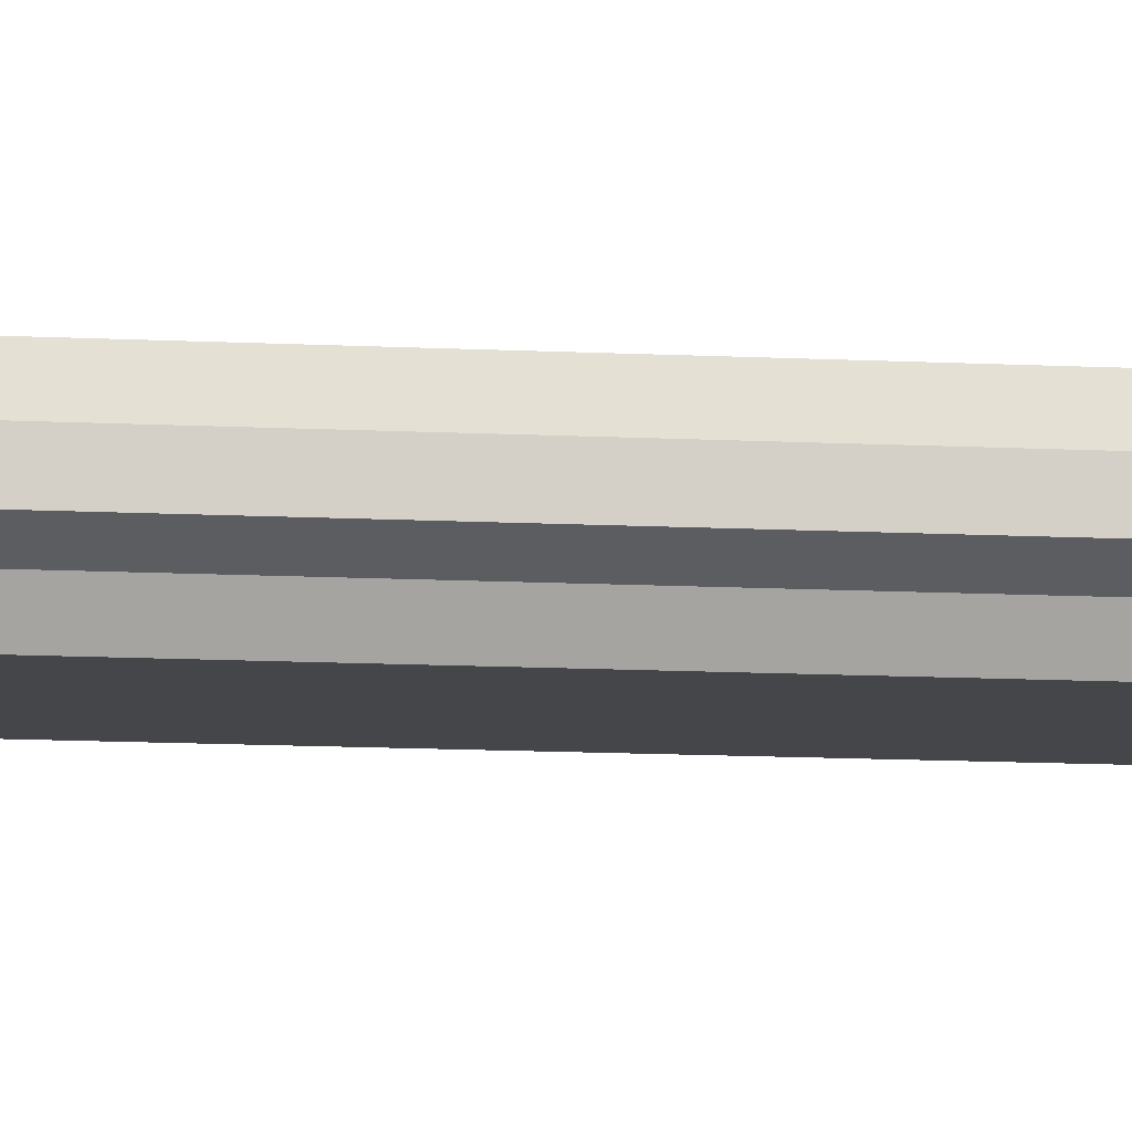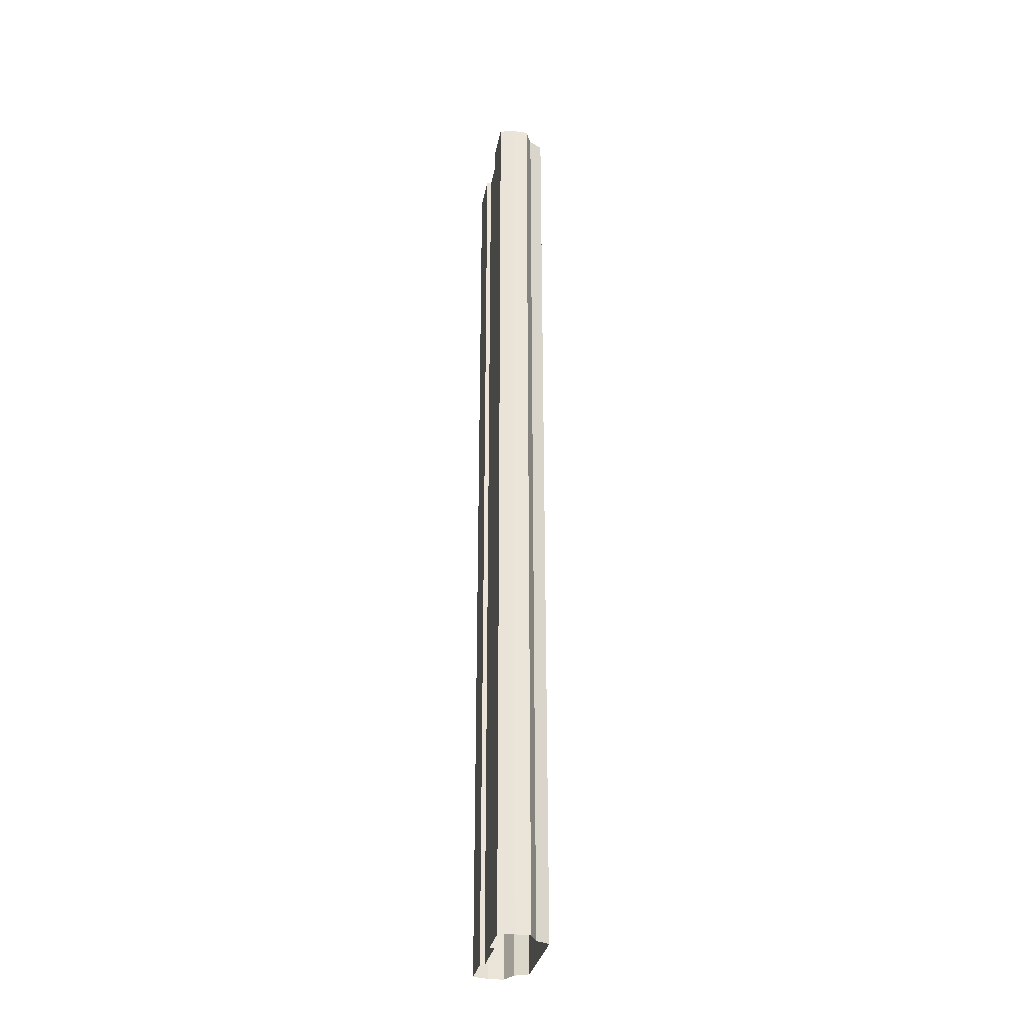
<metadata>
{"format":"obj","ext":"obj","renderer":"f3d","projection":"perspective","resolution":1024,"background":"white","views":[{"elev":-9.7,"azim":81.4,"up":"+Y"},{"elev":-31.5,"azim":-100.7,"up":"+Z"}]}
</metadata>
<code>
o elevated_segment
v -1.75 -0.3 32
v 0 -0.3 32
v -1.75 -0.3 -32
v 0 -0.3 -32
v -1.75 -6e-06 32
v -1.75 -6e-06 -32
v -4.25 -6e-06 32
v -4.25 -6e-06 -32
v -4.492 -1 32
v -4.492 -1 -32
v -4.492 -2 32
v -4.492 -2 -32
v -3.517 -2.5 32
v -3.517 -2.5 -32
v -3.07 -3.394 32
v -3.07 -3.394 -32
v 0 -3.394 32
v 0 -3.394 -32
v 1.75 -0.3 32
v 1.75 -0.3 -32
v 1.75 -6e-06 32
v 1.75 -6e-06 -32
v 4.25 -6e-06 32
v 4.25 -6e-06 -32
v 4.492 -1 32
v 4.492 -1 -32
v 4.492 -2 32
v 4.492 -2 -32
v 3.517 -2.5 32
v 3.517 -2.5 -32
v 3.07 -3.394 32
v 3.07 -3.394 -32
v -1.75 -0.3 -29.33
v -1.75 -0.3 -26.67
v -1.75 -0.3 -24
v -1.75 -0.3 -21.33
v -1.75 -0.3 -18.67
v -1.75 -0.3 -16
v -1.75 -0.3 -13.33
v -1.75 -0.3 -10.67
v -1.75 -0.3 -8
v -1.75 -0.3 -5.333
v -1.75 -0.3 -2.667
v -1.75 -0.3 -2e-06
v -1.75 -0.3 2.667
v -1.75 -0.3 5.333
v -1.75 -0.3 8
v -1.75 -0.3 10.67
v -1.75 -0.3 13.33
v -1.75 -0.3 16
v -1.75 -0.3 18.67
v -1.75 -0.3 21.33
v -1.75 -0.3 24
v -1.75 -0.3 26.67
v -1.75 -0.3 29.33
v 0 -0.3 29.33
v 0 -0.3 26.67
v 0 -0.3 24
v 0 -0.3 21.33
v 0 -0.3 18.67
v 0 -0.3 16
v 0 -0.3 13.33
v 0 -0.3 10.67
v 0 -0.3 8
v 0 -0.3 5.333
v 0 -0.3 2.667
v 0 -0.3 2e-06
v 0 -0.3 -2.667
v 0 -0.3 -5.333
v 0 -0.3 -8
v 0 -0.3 -10.67
v 0 -0.3 -13.33
v 0 -0.3 -16
v 0 -0.3 -18.67
v 0 -0.3 -21.33
v 0 -0.3 -24
v 0 -0.3 -26.67
v 0 -0.3 -29.33
v -1.75 -6e-06 -29.33
v -1.75 -6e-06 -26.67
v -1.75 -6e-06 -24
v -1.75 -6e-06 -21.33
v -1.75 -6e-06 -18.67
v -1.75 -6e-06 -16
v -1.75 -6e-06 -13.33
v -1.75 -6e-06 -10.67
v -1.75 -6e-06 -8
v -1.75 -6e-06 -5.333
v -1.75 -6e-06 -2.667
v -1.75 -6e-06 -2e-06
v -1.75 -6e-06 2.667
v -1.75 -6e-06 5.333
v -1.75 -6e-06 8
v -1.75 -6e-06 10.67
v -1.75 -6e-06 13.33
v -1.75 -6e-06 16
v -1.75 -6e-06 18.67
v -1.75 -6e-06 21.33
v -1.75 -6e-06 24
v -1.75 -6e-06 26.67
v -1.75 -6e-06 29.33
v -4.25 -6e-06 -29.33
v -4.25 -6e-06 -26.67
v -4.25 -6e-06 -24
v -4.25 -6e-06 -21.33
v -4.25 -6e-06 -18.67
v -4.25 -6e-06 -16
v -4.25 -6e-06 -13.33
v -4.25 -6e-06 -10.67
v -4.25 -6e-06 -8
v -4.25 -6e-06 -5.333
v -4.25 -6e-06 -2.667
v -4.25 -6e-06 -2e-06
v -4.25 -6e-06 2.667
v -4.25 -6e-06 5.333
v -4.25 -6e-06 8
v -4.25 -6e-06 10.67
v -4.25 -6e-06 13.33
v -4.25 -6e-06 16
v -4.25 -6e-06 18.67
v -4.25 -6e-06 21.33
v -4.25 -6e-06 24
v -4.25 -6e-06 26.67
v -4.25 -6e-06 29.33
v -4.492 -1 -29.33
v -4.492 -1 -26.67
v -4.492 -1 -24
v -4.492 -1 -21.33
v -4.492 -1 -18.67
v -4.492 -1 -16
v -4.492 -1 -13.33
v -4.492 -1 -10.67
v -4.492 -1 -8
v -4.492 -1 -5.333
v -4.492 -1 -2.667
v -4.492 -1 -2e-06
v -4.492 -1 2.667
v -4.492 -1 5.333
v -4.492 -1 8
v -4.492 -1 10.67
v -4.492 -1 13.33
v -4.492 -1 16
v -4.492 -1 18.67
v -4.492 -1 21.33
v -4.492 -1 24
v -4.492 -1 26.67
v -4.492 -1 29.33
v -4.492 -2 -29.33
v -4.492 -2 -26.67
v -4.492 -2 -24
v -4.492 -2 -21.33
v -4.492 -2 -18.67
v -4.492 -2 -16
v -4.492 -2 -13.33
v -4.492 -2 -10.67
v -4.492 -2 -8
v -4.492 -2 -5.333
v -4.492 -2 -2.667
v -4.492 -2 -2e-06
v -4.492 -2 2.667
v -4.492 -2 5.333
v -4.492 -2 8
v -4.492 -2 10.67
v -4.492 -2 13.33
v -4.492 -2 16
v -4.492 -2 18.67
v -4.492 -2 21.33
v -4.492 -2 24
v -4.492 -2 26.67
v -4.492 -2 29.33
v -3.517 -2.5 -29.33
v -3.517 -2.5 -26.67
v -3.517 -2.5 -24
v -3.517 -2.5 -21.33
v -3.517 -2.5 -18.67
v -3.517 -2.5 -16
v -3.517 -2.5 -13.33
v -3.517 -2.5 -10.67
v -3.517 -2.5 -8
v -3.517 -2.5 -5.333
v -3.517 -2.5 -2.667
v -3.517 -2.5 -2e-06
v -3.517 -2.5 2.667
v -3.517 -2.5 5.333
v -3.517 -2.5 8
v -3.517 -2.5 10.67
v -3.517 -2.5 13.33
v -3.517 -2.5 16
v -3.517 -2.5 18.67
v -3.517 -2.5 21.33
v -3.517 -2.5 24
v -3.517 -2.5 26.67
v -3.517 -2.5 29.33
v -3.07 -3.394 -29.33
v -3.07 -3.394 -26.67
v -3.07 -3.394 -24
v -3.07 -3.394 -21.33
v -3.07 -3.394 -18.67
v -3.07 -3.394 -16
v -3.07 -3.394 -13.33
v -3.07 -3.394 -10.67
v -3.07 -3.394 -8
v -3.07 -3.394 -5.333
v -3.07 -3.394 -2.667
v -3.07 -3.394 -2e-06
v -3.07 -3.394 2.667
v -3.07 -3.394 5.333
v -3.07 -3.394 8
v -3.07 -3.394 10.67
v -3.07 -3.394 13.33
v -3.07 -3.394 16
v -3.07 -3.394 18.67
v -3.07 -3.394 21.33
v -3.07 -3.394 24
v -3.07 -3.394 26.67
v -3.07 -3.394 29.33
v 0 -3.394 -29.33
v 0 -3.394 -26.67
v 0 -3.394 -24
v 0 -3.394 -21.33
v 0 -3.394 -18.67
v 0 -3.394 -16
v 0 -3.394 -13.33
v 0 -3.394 -10.67
v 0 -3.394 -8
v 0 -3.394 -5.333
v 0 -3.394 -2.667
v 0 -3.394 -2e-06
v 0 -3.394 2.667
v 0 -3.394 5.333
v 0 -3.394 8
v 0 -3.394 10.67
v 0 -3.394 13.33
v 0 -3.394 16
v 0 -3.394 18.67
v 0 -3.394 21.33
v 0 -3.394 24
v 0 -3.394 26.67
v 0 -3.394 29.33
v 1.75 -0.3 -29.33
v 1.75 -0.3 -26.67
v 1.75 -0.3 -24
v 1.75 -0.3 -21.33
v 1.75 -0.3 -18.67
v 1.75 -0.3 -16
v 1.75 -0.3 -13.33
v 1.75 -0.3 -10.67
v 1.75 -0.3 -8
v 1.75 -0.3 -5.333
v 1.75 -0.3 -2.667
v 1.75 -0.3 -2e-06
v 1.75 -0.3 2.667
v 1.75 -0.3 5.333
v 1.75 -0.3 8
v 1.75 -0.3 10.67
v 1.75 -0.3 13.33
v 1.75 -0.3 16
v 1.75 -0.3 18.67
v 1.75 -0.3 21.33
v 1.75 -0.3 24
v 1.75 -0.3 26.67
v 1.75 -0.3 29.33
v 1.75 -6e-06 -29.33
v 1.75 -6e-06 -26.67
v 1.75 -6e-06 -24
v 1.75 -6e-06 -21.33
v 1.75 -6e-06 -18.67
v 1.75 -6e-06 -16
v 1.75 -6e-06 -13.33
v 1.75 -6e-06 -10.67
v 1.75 -6e-06 -8
v 1.75 -6e-06 -5.333
v 1.75 -6e-06 -2.667
v 1.75 -6e-06 -2e-06
v 1.75 -6e-06 2.667
v 1.75 -6e-06 5.333
v 1.75 -6e-06 8
v 1.75 -6e-06 10.67
v 1.75 -6e-06 13.33
v 1.75 -6e-06 16
v 1.75 -6e-06 18.67
v 1.75 -6e-06 21.33
v 1.75 -6e-06 24
v 1.75 -6e-06 26.67
v 1.75 -6e-06 29.33
v 4.25 -6e-06 -29.33
v 4.25 -6e-06 -26.67
v 4.25 -6e-06 -24
v 4.25 -6e-06 -21.33
v 4.25 -6e-06 -18.67
v 4.25 -6e-06 -16
v 4.25 -6e-06 -13.33
v 4.25 -6e-06 -10.67
v 4.25 -6e-06 -8
v 4.25 -6e-06 -5.333
v 4.25 -6e-06 -2.667
v 4.25 -6e-06 -2e-06
v 4.25 -6e-06 2.667
v 4.25 -6e-06 5.333
v 4.25 -6e-06 8
v 4.25 -6e-06 10.67
v 4.25 -6e-06 13.33
v 4.25 -6e-06 16
v 4.25 -6e-06 18.67
v 4.25 -6e-06 21.33
v 4.25 -6e-06 24
v 4.25 -6e-06 26.67
v 4.25 -6e-06 29.33
v 4.492 -1 -29.33
v 4.492 -1 -26.67
v 4.492 -1 -24
v 4.492 -1 -21.33
v 4.492 -1 -18.67
v 4.492 -1 -16
v 4.492 -1 -13.33
v 4.492 -1 -10.67
v 4.492 -1 -8
v 4.492 -1 -5.333
v 4.492 -1 -2.667
v 4.492 -1 -2e-06
v 4.492 -1 2.667
v 4.492 -1 5.333
v 4.492 -1 8
v 4.492 -1 10.67
v 4.492 -1 13.33
v 4.492 -1 16
v 4.492 -1 18.67
v 4.492 -1 21.33
v 4.492 -1 24
v 4.492 -1 26.67
v 4.492 -1 29.33
v 4.492 -2 -29.33
v 4.492 -2 -26.67
v 4.492 -2 -24
v 4.492 -2 -21.33
v 4.492 -2 -18.67
v 4.492 -2 -16
v 4.492 -2 -13.33
v 4.492 -2 -10.67
v 4.492 -2 -8
v 4.492 -2 -5.333
v 4.492 -2 -2.667
v 4.492 -2 -2e-06
v 4.492 -2 2.667
v 4.492 -2 5.333
v 4.492 -2 8
v 4.492 -2 10.67
v 4.492 -2 13.33
v 4.492 -2 16
v 4.492 -2 18.67
v 4.492 -2 21.33
v 4.492 -2 24
v 4.492 -2 26.67
v 4.492 -2 29.33
v 3.517 -2.5 -29.33
v 3.517 -2.5 -26.67
v 3.517 -2.5 -24
v 3.517 -2.5 -21.33
v 3.517 -2.5 -18.67
v 3.517 -2.5 -16
v 3.517 -2.5 -13.33
v 3.517 -2.5 -10.67
v 3.517 -2.5 -8
v 3.517 -2.5 -5.333
v 3.517 -2.5 -2.667
v 3.517 -2.5 -2e-06
v 3.517 -2.5 2.667
v 3.517 -2.5 5.333
v 3.517 -2.5 8
v 3.517 -2.5 10.67
v 3.517 -2.5 13.33
v 3.517 -2.5 16
v 3.517 -2.5 18.67
v 3.517 -2.5 21.33
v 3.517 -2.5 24
v 3.517 -2.5 26.67
v 3.517 -2.5 29.33
v 3.07 -3.394 -29.33
v 3.07 -3.394 -26.67
v 3.07 -3.394 -24
v 3.07 -3.394 -21.33
v 3.07 -3.394 -18.67
v 3.07 -3.394 -16
v 3.07 -3.394 -13.33
v 3.07 -3.394 -10.67
v 3.07 -3.394 -8
v 3.07 -3.394 -5.333
v 3.07 -3.394 -2.667
v 3.07 -3.394 -2e-06
v 3.07 -3.394 2.667
v 3.07 -3.394 5.333
v 3.07 -3.394 8
v 3.07 -3.394 10.67
v 3.07 -3.394 13.33
v 3.07 -3.394 16
v 3.07 -3.394 18.67
v 3.07 -3.394 21.33
v 3.07 -3.394 24
v 3.07 -3.394 26.67
v 3.07 -3.394 29.33
f 33 4 3
f 3 79 33
f 6 102 79
f 8 125 102
f 10 148 125
f 12 171 148
f 14 194 171
f 16 217 194
f 240 4 78
f 263 20 240
f 286 22 263
f 309 24 286
f 332 26 309
f 355 28 332
f 378 30 355
f 217 32 378
f 17 400 31
f 239 399 400
f 238 398 399
f 237 397 398
f 236 396 397
f 235 395 396
f 234 394 395
f 233 393 394
f 232 392 393
f 231 391 392
f 230 390 391
f 229 389 390
f 228 388 389
f 227 387 388
f 226 386 387
f 225 385 386
f 224 384 385
f 223 383 384
f 222 382 383
f 221 381 382
f 220 380 381
f 219 379 380
f 218 378 379
f 31 377 29
f 400 376 377
f 399 375 376
f 398 374 375
f 397 373 374
f 396 372 373
f 395 371 372
f 394 370 371
f 393 369 370
f 392 368 369
f 391 367 368
f 390 366 367
f 389 365 366
f 388 364 365
f 387 363 364
f 386 362 363
f 385 361 362
f 384 360 361
f 383 359 360
f 382 358 359
f 381 357 358
f 380 356 357
f 379 355 356
f 29 354 27
f 377 353 354
f 376 352 353
f 375 351 352
f 374 350 351
f 373 349 350
f 372 348 349
f 371 347 348
f 370 346 347
f 369 345 346
f 368 344 345
f 367 343 344
f 366 342 343
f 365 341 342
f 364 340 341
f 363 339 340
f 362 338 339
f 361 337 338
f 360 336 337
f 359 335 336
f 358 334 335
f 357 333 334
f 356 332 333
f 27 331 25
f 354 330 331
f 353 329 330
f 352 328 329
f 351 327 328
f 350 326 327
f 349 325 326
f 348 324 325
f 347 323 324
f 346 322 323
f 345 321 322
f 344 320 321
f 343 319 320
f 342 318 319
f 341 317 318
f 340 316 317
f 339 315 316
f 338 314 315
f 337 313 314
f 336 312 313
f 335 311 312
f 334 310 311
f 333 309 310
f 25 308 23
f 331 307 308
f 330 306 307
f 329 305 306
f 328 304 305
f 327 303 304
f 326 302 303
f 325 301 302
f 324 300 301
f 323 299 300
f 322 298 299
f 321 297 298
f 320 296 297
f 319 295 296
f 318 294 295
f 317 293 294
f 316 292 293
f 315 291 292
f 314 290 291
f 313 289 290
f 312 288 289
f 311 287 288
f 310 286 287
f 23 285 21
f 308 284 285
f 307 283 284
f 306 282 283
f 305 281 282
f 304 280 281
f 303 279 280
f 302 278 279
f 301 277 278
f 300 276 277
f 299 275 276
f 298 274 275
f 297 273 274
f 296 272 273
f 295 271 272
f 294 270 271
f 293 269 270
f 292 268 269
f 291 267 268
f 290 266 267
f 289 265 266
f 288 264 265
f 287 263 264
f 21 262 19
f 285 261 262
f 284 260 261
f 283 259 260
f 282 258 259
f 281 257 258
f 280 256 257
f 279 255 256
f 278 254 255
f 277 253 254
f 276 252 253
f 275 251 252
f 274 250 251
f 273 249 250
f 272 248 249
f 271 247 248
f 270 246 247
f 269 245 246
f 268 244 245
f 267 243 244
f 266 242 243
f 265 241 242
f 264 240 241
f 19 56 2
f 262 57 56
f 261 58 57
f 260 59 58
f 259 60 59
f 258 61 60
f 257 62 61
f 256 63 62
f 255 64 63
f 254 65 64
f 253 66 65
f 252 67 66
f 251 68 67
f 250 69 68
f 249 70 69
f 248 71 70
f 247 72 71
f 246 73 72
f 245 74 73
f 244 75 74
f 243 76 75
f 242 77 76
f 241 78 77
f 216 17 15
f 215 239 216
f 214 238 215
f 213 237 214
f 212 236 213
f 211 235 212
f 210 234 211
f 209 233 210
f 208 232 209
f 207 231 208
f 206 230 207
f 205 229 206
f 204 228 205
f 203 227 204
f 202 226 203
f 201 225 202
f 200 224 201
f 199 223 200
f 198 222 199
f 197 221 198
f 196 220 197
f 195 219 196
f 194 218 195
f 193 15 13
f 192 216 193
f 191 215 192
f 190 214 191
f 189 213 190
f 188 212 189
f 187 211 188
f 186 210 187
f 185 209 186
f 184 208 185
f 183 207 184
f 182 206 183
f 181 205 182
f 180 204 181
f 179 203 180
f 178 202 179
f 177 201 178
f 176 200 177
f 175 199 176
f 174 198 175
f 173 197 174
f 172 196 173
f 171 195 172
f 170 13 11
f 169 193 170
f 168 192 169
f 167 191 168
f 166 190 167
f 165 189 166
f 164 188 165
f 163 187 164
f 162 186 163
f 161 185 162
f 160 184 161
f 159 183 160
f 158 182 159
f 157 181 158
f 156 180 157
f 155 179 156
f 154 178 155
f 153 177 154
f 152 176 153
f 151 175 152
f 150 174 151
f 149 173 150
f 148 172 149
f 147 11 9
f 146 170 147
f 145 169 146
f 144 168 145
f 143 167 144
f 142 166 143
f 141 165 142
f 140 164 141
f 139 163 140
f 138 162 139
f 137 161 138
f 136 160 137
f 135 159 136
f 134 158 135
f 133 157 134
f 132 156 133
f 131 155 132
f 130 154 131
f 129 153 130
f 128 152 129
f 127 151 128
f 126 150 127
f 125 149 126
f 124 9 7
f 123 147 124
f 122 146 123
f 121 145 122
f 120 144 121
f 119 143 120
f 118 142 119
f 117 141 118
f 116 140 117
f 115 139 116
f 114 138 115
f 113 137 114
f 112 136 113
f 111 135 112
f 110 134 111
f 109 133 110
f 108 132 109
f 107 131 108
f 106 130 107
f 105 129 106
f 104 128 105
f 103 127 104
f 102 126 103
f 101 7 5
f 100 124 101
f 99 123 100
f 98 122 99
f 97 121 98
f 96 120 97
f 95 119 96
f 94 118 95
f 93 117 94
f 92 116 93
f 91 115 92
f 90 114 91
f 89 113 90
f 88 112 89
f 87 111 88
f 86 110 87
f 85 109 86
f 84 108 85
f 83 107 84
f 82 106 83
f 81 105 82
f 80 104 81
f 79 103 80
f 55 5 1
f 54 101 55
f 53 100 54
f 52 99 53
f 51 98 52
f 50 97 51
f 49 96 50
f 48 95 49
f 47 94 48
f 46 93 47
f 45 92 46
f 44 91 45
f 43 90 44
f 42 89 43
f 41 88 42
f 40 87 41
f 39 86 40
f 38 85 39
f 37 84 38
f 36 83 37
f 35 82 36
f 34 81 35
f 33 80 34
f 1 56 55
f 55 57 54
f 54 58 53
f 53 59 52
f 52 60 51
f 51 61 50
f 50 62 49
f 49 63 48
f 48 64 47
f 47 65 46
f 46 66 45
f 45 67 44
f 44 68 43
f 43 69 42
f 42 70 41
f 41 71 40
f 40 72 39
f 39 73 38
f 38 74 37
f 37 75 36
f 36 76 35
f 35 77 34
f 34 78 33
f 33 78 4
f 3 6 79
f 6 8 102
f 8 10 125
f 10 12 148
f 12 14 171
f 14 16 194
f 16 18 217
f 240 20 4
f 263 22 20
f 286 24 22
f 309 26 24
f 332 28 26
f 355 30 28
f 378 32 30
f 217 18 32
f 17 239 400
f 239 238 399
f 238 237 398
f 237 236 397
f 236 235 396
f 235 234 395
f 234 233 394
f 233 232 393
f 232 231 392
f 231 230 391
f 230 229 390
f 229 228 389
f 228 227 388
f 227 226 387
f 226 225 386
f 225 224 385
f 224 223 384
f 223 222 383
f 222 221 382
f 221 220 381
f 220 219 380
f 219 218 379
f 218 217 378
f 31 400 377
f 400 399 376
f 399 398 375
f 398 397 374
f 397 396 373
f 396 395 372
f 395 394 371
f 394 393 370
f 393 392 369
f 392 391 368
f 391 390 367
f 390 389 366
f 389 388 365
f 388 387 364
f 387 386 363
f 386 385 362
f 385 384 361
f 384 383 360
f 383 382 359
f 382 381 358
f 381 380 357
f 380 379 356
f 379 378 355
f 29 377 354
f 377 376 353
f 376 375 352
f 375 374 351
f 374 373 350
f 373 372 349
f 372 371 348
f 371 370 347
f 370 369 346
f 369 368 345
f 368 367 344
f 367 366 343
f 366 365 342
f 365 364 341
f 364 363 340
f 363 362 339
f 362 361 338
f 361 360 337
f 360 359 336
f 359 358 335
f 358 357 334
f 357 356 333
f 356 355 332
f 27 354 331
f 354 353 330
f 353 352 329
f 352 351 328
f 351 350 327
f 350 349 326
f 349 348 325
f 348 347 324
f 347 346 323
f 346 345 322
f 345 344 321
f 344 343 320
f 343 342 319
f 342 341 318
f 341 340 317
f 340 339 316
f 339 338 315
f 338 337 314
f 337 336 313
f 336 335 312
f 335 334 311
f 334 333 310
f 333 332 309
f 25 331 308
f 331 330 307
f 330 329 306
f 329 328 305
f 328 327 304
f 327 326 303
f 326 325 302
f 325 324 301
f 324 323 300
f 323 322 299
f 322 321 298
f 321 320 297
f 320 319 296
f 319 318 295
f 318 317 294
f 317 316 293
f 316 315 292
f 315 314 291
f 314 313 290
f 313 312 289
f 312 311 288
f 311 310 287
f 310 309 286
f 23 308 285
f 308 307 284
f 307 306 283
f 306 305 282
f 305 304 281
f 304 303 280
f 303 302 279
f 302 301 278
f 301 300 277
f 300 299 276
f 299 298 275
f 298 297 274
f 297 296 273
f 296 295 272
f 295 294 271
f 294 293 270
f 293 292 269
f 292 291 268
f 291 290 267
f 290 289 266
f 289 288 265
f 288 287 264
f 287 286 263
f 21 285 262
f 285 284 261
f 284 283 260
f 283 282 259
f 282 281 258
f 281 280 257
f 280 279 256
f 279 278 255
f 278 277 254
f 277 276 253
f 276 275 252
f 275 274 251
f 274 273 250
f 273 272 249
f 272 271 248
f 271 270 247
f 270 269 246
f 269 268 245
f 268 267 244
f 267 266 243
f 266 265 242
f 265 264 241
f 264 263 240
f 19 262 56
f 262 261 57
f 261 260 58
f 260 259 59
f 259 258 60
f 258 257 61
f 257 256 62
f 256 255 63
f 255 254 64
f 254 253 65
f 253 252 66
f 252 251 67
f 251 250 68
f 250 249 69
f 249 248 70
f 248 247 71
f 247 246 72
f 246 245 73
f 245 244 74
f 244 243 75
f 243 242 76
f 242 241 77
f 241 240 78
f 216 239 17
f 215 238 239
f 214 237 238
f 213 236 237
f 212 235 236
f 211 234 235
f 210 233 234
f 209 232 233
f 208 231 232
f 207 230 231
f 206 229 230
f 205 228 229
f 204 227 228
f 203 226 227
f 202 225 226
f 201 224 225
f 200 223 224
f 199 222 223
f 198 221 222
f 197 220 221
f 196 219 220
f 195 218 219
f 194 217 218
f 193 216 15
f 192 215 216
f 191 214 215
f 190 213 214
f 189 212 213
f 188 211 212
f 187 210 211
f 186 209 210
f 185 208 209
f 184 207 208
f 183 206 207
f 182 205 206
f 181 204 205
f 180 203 204
f 179 202 203
f 178 201 202
f 177 200 201
f 176 199 200
f 175 198 199
f 174 197 198
f 173 196 197
f 172 195 196
f 171 194 195
f 170 193 13
f 169 192 193
f 168 191 192
f 167 190 191
f 166 189 190
f 165 188 189
f 164 187 188
f 163 186 187
f 162 185 186
f 161 184 185
f 160 183 184
f 159 182 183
f 158 181 182
f 157 180 181
f 156 179 180
f 155 178 179
f 154 177 178
f 153 176 177
f 152 175 176
f 151 174 175
f 150 173 174
f 149 172 173
f 148 171 172
f 147 170 11
f 146 169 170
f 145 168 169
f 144 167 168
f 143 166 167
f 142 165 166
f 141 164 165
f 140 163 164
f 139 162 163
f 138 161 162
f 137 160 161
f 136 159 160
f 135 158 159
f 134 157 158
f 133 156 157
f 132 155 156
f 131 154 155
f 130 153 154
f 129 152 153
f 128 151 152
f 127 150 151
f 126 149 150
f 125 148 149
f 124 147 9
f 123 146 147
f 122 145 146
f 121 144 145
f 120 143 144
f 119 142 143
f 118 141 142
f 117 140 141
f 116 139 140
f 115 138 139
f 114 137 138
f 113 136 137
f 112 135 136
f 111 134 135
f 110 133 134
f 109 132 133
f 108 131 132
f 107 130 131
f 106 129 130
f 105 128 129
f 104 127 128
f 103 126 127
f 102 125 126
f 101 124 7
f 100 123 124
f 99 122 123
f 98 121 122
f 97 120 121
f 96 119 120
f 95 118 119
f 94 117 118
f 93 116 117
f 92 115 116
f 91 114 115
f 90 113 114
f 89 112 113
f 88 111 112
f 87 110 111
f 86 109 110
f 85 108 109
f 84 107 108
f 83 106 107
f 82 105 106
f 81 104 105
f 80 103 104
f 79 102 103
f 55 101 5
f 54 100 101
f 53 99 100
f 52 98 99
f 51 97 98
f 50 96 97
f 49 95 96
f 48 94 95
f 47 93 94
f 46 92 93
f 45 91 92
f 44 90 91
f 43 89 90
f 42 88 89
f 41 87 88
f 40 86 87
f 39 85 86
f 38 84 85
f 37 83 84
f 36 82 83
f 35 81 82
f 34 80 81
f 33 79 80
f 1 2 56
f 55 56 57
f 54 57 58
f 53 58 59
f 52 59 60
f 51 60 61
f 50 61 62
f 49 62 63
f 48 63 64
f 47 64 65
f 46 65 66
f 45 66 67
f 44 67 68
f 43 68 69
f 42 69 70
f 41 70 71
f 40 71 72
f 39 72 73
f 38 73 74
f 37 74 75
f 36 75 76
f 35 76 77
f 34 77 78

</code>
